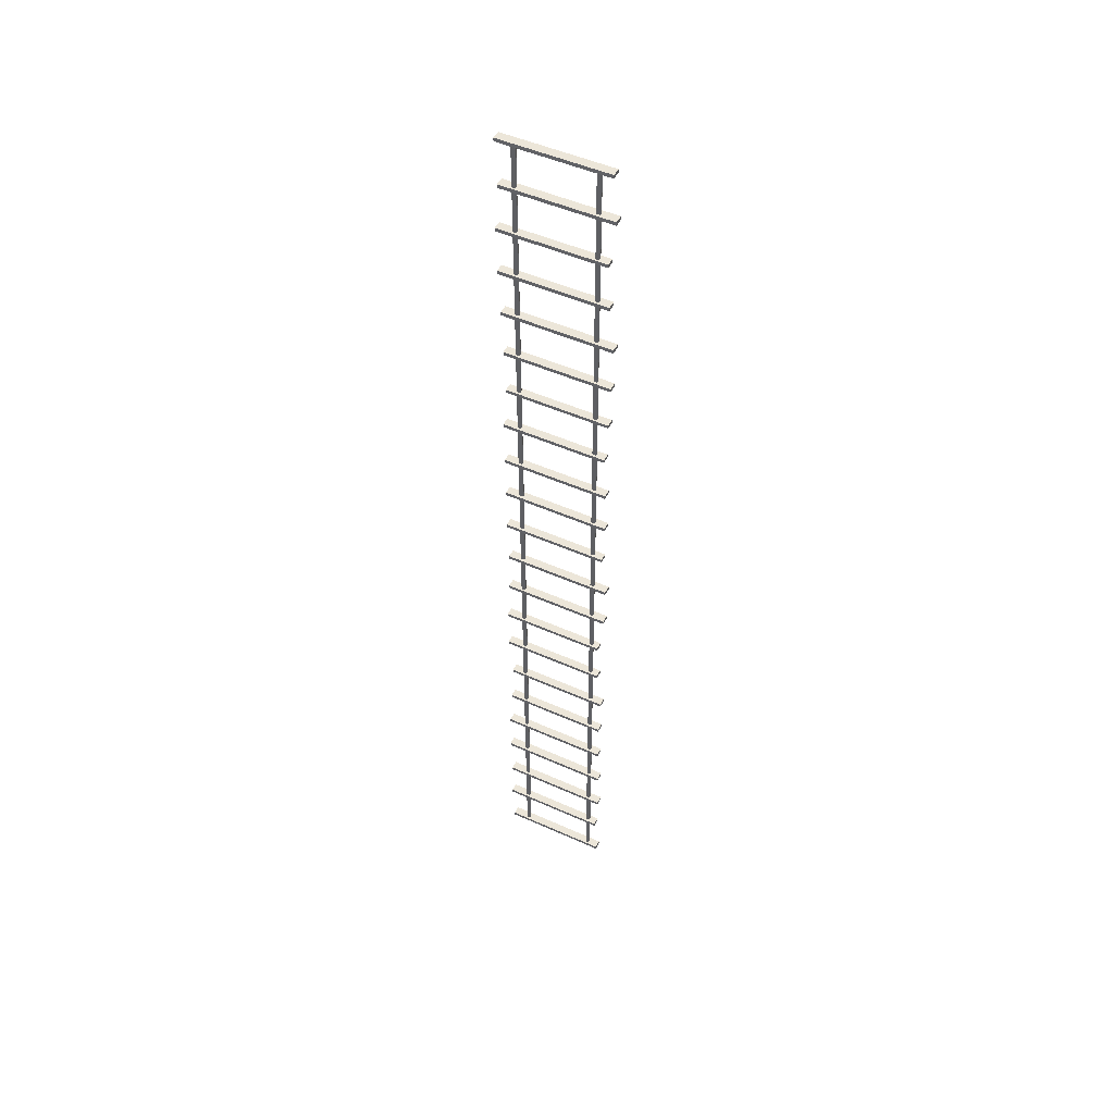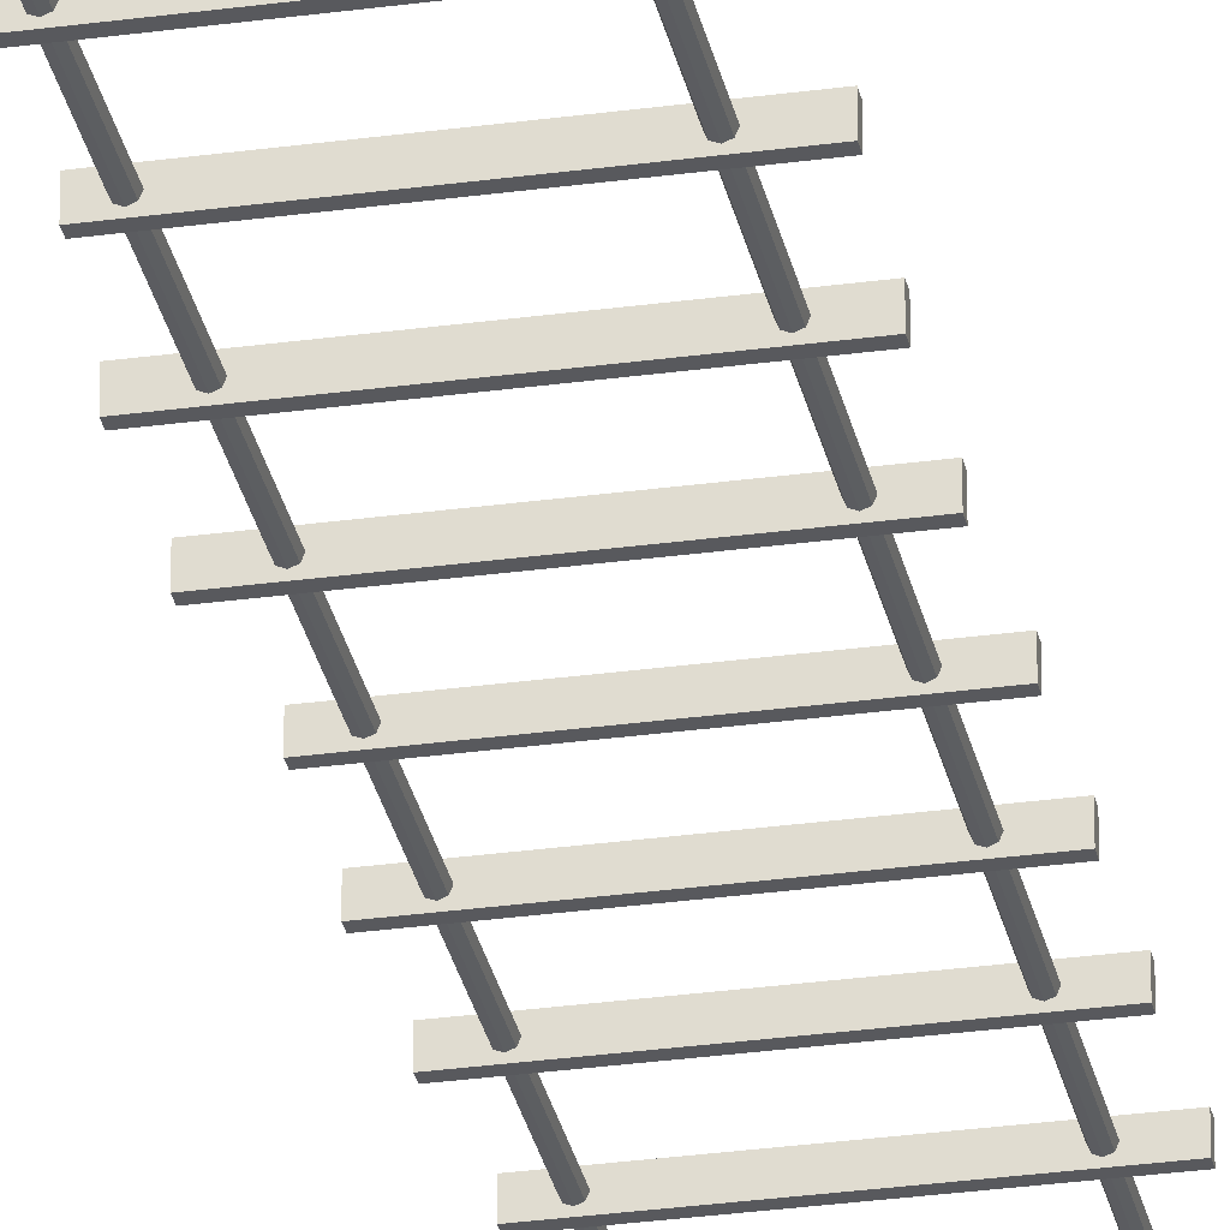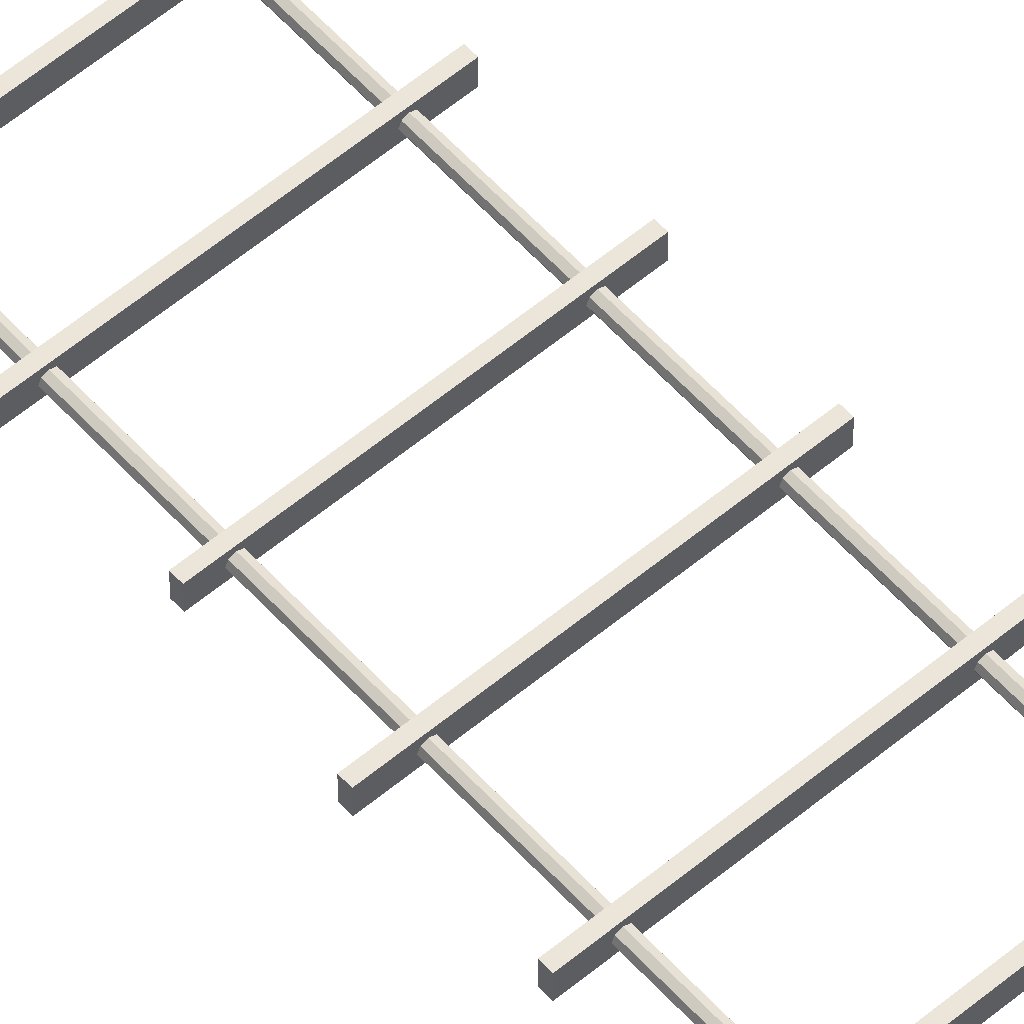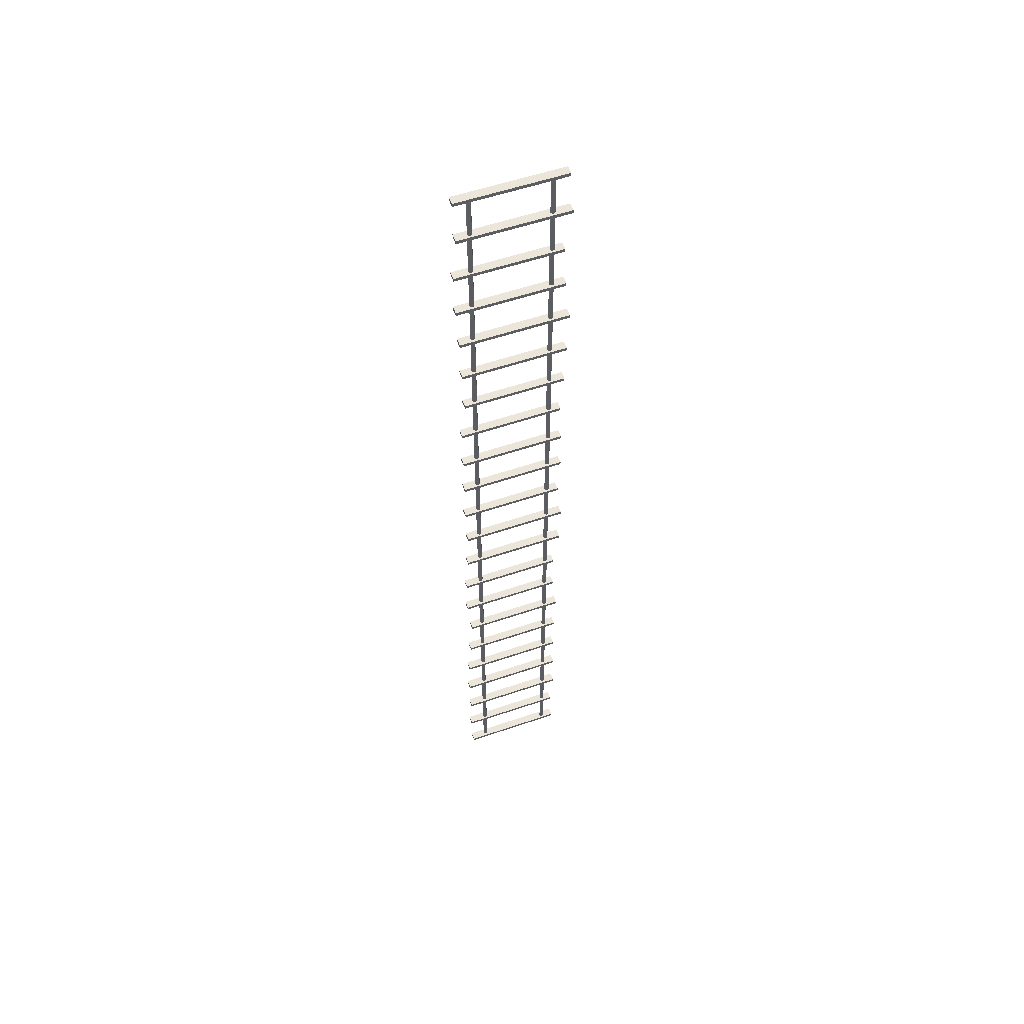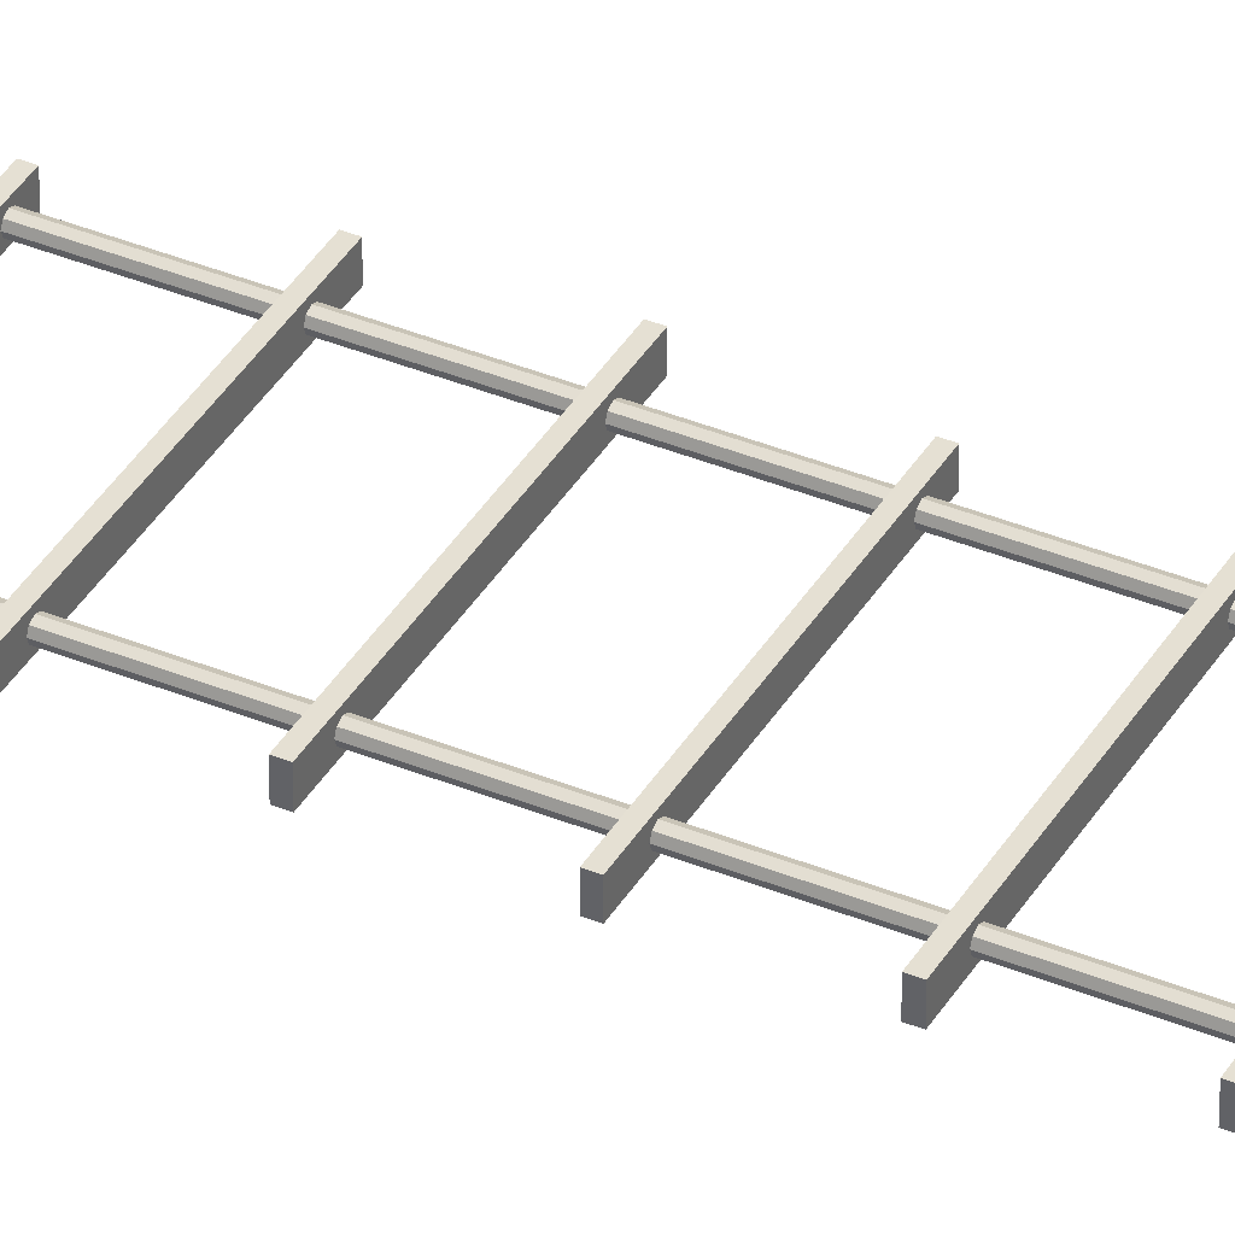
<metadata>
{"format":"obj","ext":"obj","renderer":"f3d","projection":"perspective","resolution":1024,"background":"white","views":[{"elev":49.3,"azim":-153.5,"up":"+Y"},{"elev":-29.8,"azim":11.4,"up":"+Z"},{"elev":56.5,"azim":-41.3,"up":"+Z"},{"elev":55.7,"azim":160.2,"up":"+Y"},{"elev":38.2,"azim":117.5,"up":"+Z"}]}
</metadata>
<code>
v -135.2 -6.404 10.58
v -135.2 2.542 10.58
v 132.3 -6.404 10.58
v 132.3 2.542 10.58
v 132.3 -6.404 -10.58
v 132.3 2.542 -10.58
v -135.2 -6.404 -10.58
v -135.2 2.542 -10.58
v -128.1 111.5 10.51
v -128.1 120.4 10.51
v 137.8 111.5 10.51
v 137.8 120.4 10.51
v 137.8 111.5 -10.51
v 137.8 120.4 -10.51
v -128.1 111.5 -10.51
v -128.1 120.4 -10.51
v -136 227.5 10.75
v -136 236.6 10.75
v 135.8 227.5 10.75
v 135.8 236.6 10.75
v 135.8 227.5 -10.75
v 135.8 236.6 -10.75
v -136 227.5 -10.75
v -136 236.6 -10.75
v -134.5 346.5 10.81
v -134.5 355.7 10.81
v 138.9 346.5 10.81
v 138.9 355.7 10.81
v 138.9 346.5 -10.81
v 138.9 355.7 -10.81
v -134.5 346.5 -10.81
v -134.5 355.7 -10.81
v -131.8 463.3 10.63
v -131.8 472.3 10.63
v 137.1 463.3 10.63
v 137.1 472.3 10.63
v 137.1 463.3 -10.63
v 137.1 472.3 -10.63
v -131.8 463.3 -10.63
v -131.8 472.3 -10.63
v -132.1 579.6 10.4
v -132.1 588.4 10.4
v 131.1 579.6 10.4
v 131.1 588.4 10.4
v 131.1 579.6 -10.4
v 131.1 588.4 -10.4
v -132.1 579.6 -10.4
v -132.1 588.4 -10.4
v -136.3 697.4 10.31
v -136.3 706.1 10.31
v 124.5 697.4 10.31
v 124.5 706.1 10.31
v 124.5 697.4 -10.31
v 124.5 706.1 -10.31
v -136.3 697.4 -10.31
v -136.3 706.1 -10.31
v -123.9 814.9 10.26
v -123.9 823.5 10.26
v 135.7 814.9 10.26
v 135.7 823.5 10.26
v 135.7 814.9 -10.26
v 135.7 823.5 -10.26
v -123.9 814.9 -10.26
v -123.9 823.5 -10.26
v -122.9 930.5 10.22
v -122.9 939.1 10.22
v 135.7 930.5 10.22
v 135.7 939.1 10.22
v 135.7 930.5 -10.22
v 135.7 939.1 -10.22
v -122.9 930.5 -10.22
v -122.9 939.1 -10.22
v -137.7 1049 10.55
v -137.7 1058 10.55
v 129.2 1049 10.55
v 129.2 1058 10.55
v 129.2 1049 -10.55
v 129.2 1058 -10.55
v -137.7 1049 -10.55
v -137.7 1058 -10.55
v -140.8 1166 10.59
v -140.8 1175 10.59
v 127 1166 10.59
v 127 1175 10.59
v 127 1166 -10.59
v 127 1175 -10.59
v -140.8 1166 -10.59
v -140.8 1175 -10.59
v -128.4 1284 10.27
v -128.4 1292 10.27
v 131.4 1284 10.27
v 131.4 1292 10.27
v 131.4 1284 -10.27
v 131.4 1292 -10.27
v -128.4 1284 -10.27
v -128.4 1292 -10.27
v -133.9 1401 10.47
v -133.9 1409 10.47
v 130.9 1401 10.47
v 130.9 1409 10.47
v 130.9 1401 -10.47
v 130.9 1409 -10.47
v -133.9 1401 -10.47
v -133.9 1409 -10.47
v -132.8 1515 10.45
v -132.8 1523 10.45
v 131.5 1515 10.45
v 131.5 1523 10.45
v 131.5 1515 -10.45
v 131.5 1523 -10.45
v -132.8 1515 -10.45
v -132.8 1523 -10.45
v -127.7 1635 10.3
v -127.7 1643 10.3
v 132.9 1635 10.3
v 132.9 1643 10.3
v 132.9 1635 -10.3
v 132.9 1643 -10.3
v -127.7 1635 -10.3
v -127.7 1643 -10.3
v -135.9 1751 10.23
v -135.9 1760 10.23
v 122.9 1751 10.23
v 122.9 1760 10.23
v 122.9 1751 -10.23
v 122.9 1760 -10.23
v -135.9 1751 -10.23
v -135.9 1760 -10.23
v -139.4 1867 10.54
v -139.4 1876 10.54
v 127.1 1867 10.54
v 127.1 1876 10.54
v 127.1 1867 -10.54
v 127.1 1876 -10.54
v -139.4 1867 -10.54
v -139.4 1876 -10.54
v -143.9 1986 10.84
v -143.9 1995 10.84
v 130.2 1986 10.84
v 130.2 1995 10.84
v 130.2 1986 -10.84
v 130.2 1995 -10.84
v -143.9 1986 -10.84
v -143.9 1995 -10.84
v -131.3 2102 10.6
v -131.3 2111 10.6
v 136.9 2102 10.6
v 136.9 2111 10.6
v 136.9 2102 -10.6
v 136.9 2111 -10.6
v -131.3 2102 -10.6
v -131.3 2111 -10.6
v -125.9 2219 10.48
v -125.9 2228 10.48
v 139.2 2219 10.48
v 139.2 2228 10.48
v 139.2 2219 -10.48
v 139.2 2228 -10.48
v -125.9 2219 -10.48
v -125.9 2228 -10.48
v -141.9 2337 10.78
v -141.9 2346 10.78
v 130.8 2337 10.78
v 130.8 2346 10.78
v 130.8 2337 -10.78
v 130.8 2346 -10.78
v -141.9 2337 -10.78
v -141.9 2346 -10.78
v -133.3 2453 10.64
v -133.3 2462 10.64
v 135.8 2453 10.64
v 135.8 2462 10.64
v 135.8 2453 -10.64
v 135.8 2462 -10.64
v -133.3 2453 -10.64
v -133.3 2462 -10.64
v 83.37 -6.388 0
v 85.13 -6.393 -4.245
v 89.37 -6.404 -6
v 93.62 -6.416 -4.245
v 95.37 -6.421 -0
v 93.62 -6.416 4.245
v 89.37 -6.404 6
v 85.13 -6.393 4.245
v 84.72 487 0
v 86.47 487 -4.245
v 90.72 487 -6
v 94.96 487 -4.245
v 96.72 487 -0
v 94.96 487 4.245
v 90.72 487 6
v 86.47 487 4.245
v 86.07 980.9 0
v 87.82 980.9 -4.245
v 92.07 980.9 -6
v 96.31 980.9 -4.245
v 98.07 980.9 -0
v 96.31 980.9 4.245
v 92.07 980.9 6
v 87.82 980.9 4.245
v 87.42 1475 0
v 89.17 1475 -4.245
v 93.42 1475 -6
v 97.66 1475 -4.245
v 99.42 1475 -0
v 97.66 1475 4.245
v 93.42 1475 6
v 89.17 1475 4.245
v 88.76 1969 0
v 90.52 1969 -4.245
v 94.76 1969 -6
v 99.01 1969 -4.245
v 100.8 1969 -0
v 99.01 1969 4.245
v 94.76 1969 6
v 90.52 1969 4.245
v 90.11 2462 0
v 91.87 2462 -4.245
v 96.11 2462 -6
v 100.4 2462 -4.245
v 102.1 2462 -0
v 100.4 2462 4.245
v 96.11 2462 6
v 91.87 2462 4.245
v -110 -6.388 0
v -108.3 -6.393 -4.245
v -104 -6.404 -6
v -99.77 -6.416 -4.245
v -98.01 -6.421 -0
v -99.77 -6.416 4.245
v -104 -6.404 6
v -108.3 -6.393 4.245
v -108.7 487 0
v -106.9 487 -4.245
v -102.7 487 -6
v -98.42 487 -4.245
v -96.67 487 -0
v -98.42 487 4.245
v -102.7 487 6
v -106.9 487 4.245
v -107.3 980.9 0
v -105.6 980.9 -4.245
v -101.3 980.9 -6
v -97.07 980.9 -4.245
v -95.32 980.9 -0
v -97.07 980.9 4.245
v -101.3 980.9 6
v -105.6 980.9 4.245
v -106 1475 0
v -104.2 1475 -4.245
v -99.97 1475 -6
v -95.72 1475 -4.245
v -93.97 1475 -0
v -95.72 1475 4.245
v -99.97 1475 6
v -104.2 1475 4.245
v -104.6 1969 0
v -102.9 1969 -4.245
v -98.62 1969 -6
v -94.38 1969 -4.245
v -92.62 1969 -0
v -94.38 1969 4.245
v -98.62 1969 6
v -102.9 1969 4.245
v -103.3 2462 0
v -101.5 2462 -4.245
v -97.27 2462 -6
v -93.03 2462 -4.245
v -91.27 2462 -0
v -93.03 2462 4.245
v -97.27 2462 6
v -101.5 2462 4.245
o Ladder_blockout
f 3 4 2 1
f 5 6 4 3
f 7 8 6 5
f 1 2 8 7
f 4 6 8 2
f 5 3 1 7
f 11 12 10 9
f 13 14 12 11
f 15 16 14 13
f 9 10 16 15
f 12 14 16 10
f 13 11 9 15
f 19 20 18 17
f 21 22 20 19
f 23 24 22 21
f 17 18 24 23
f 20 22 24 18
f 21 19 17 23
f 27 28 26 25
f 29 30 28 27
f 31 32 30 29
f 25 26 32 31
f 28 30 32 26
f 29 27 25 31
f 35 36 34 33
f 37 38 36 35
f 39 40 38 37
f 33 34 40 39
f 36 38 40 34
f 37 35 33 39
f 43 44 42 41
f 45 46 44 43
f 47 48 46 45
f 41 42 48 47
f 44 46 48 42
f 45 43 41 47
f 51 52 50 49
f 53 54 52 51
f 55 56 54 53
f 49 50 56 55
f 52 54 56 50
f 53 51 49 55
f 59 60 58 57
f 61 62 60 59
f 63 64 62 61
f 57 58 64 63
f 60 62 64 58
f 61 59 57 63
f 67 68 66 65
f 69 70 68 67
f 71 72 70 69
f 65 66 72 71
f 68 70 72 66
f 69 67 65 71
f 75 76 74 73
f 77 78 76 75
f 79 80 78 77
f 73 74 80 79
f 76 78 80 74
f 77 75 73 79
f 83 84 82 81
f 85 86 84 83
f 87 88 86 85
f 81 82 88 87
f 84 86 88 82
f 85 83 81 87
f 91 92 90 89
f 93 94 92 91
f 95 96 94 93
f 89 90 96 95
f 92 94 96 90
f 93 91 89 95
f 99 100 98 97
f 101 102 100 99
f 103 104 102 101
f 97 98 104 103
f 100 102 104 98
f 101 99 97 103
f 107 108 106 105
f 109 110 108 107
f 111 112 110 109
f 105 106 112 111
f 108 110 112 106
f 109 107 105 111
f 115 116 114 113
f 117 118 116 115
f 119 120 118 117
f 113 114 120 119
f 116 118 120 114
f 117 115 113 119
f 123 124 122 121
f 125 126 124 123
f 127 128 126 125
f 121 122 128 127
f 124 126 128 122
f 125 123 121 127
f 131 132 130 129
f 133 134 132 131
f 135 136 134 133
f 129 130 136 135
f 132 134 136 130
f 133 131 129 135
f 139 140 138 137
f 141 142 140 139
f 143 144 142 141
f 137 138 144 143
f 140 142 144 138
f 141 139 137 143
f 147 148 146 145
f 149 150 148 147
f 151 152 150 149
f 145 146 152 151
f 148 150 152 146
f 149 147 145 151
f 155 156 154 153
f 157 158 156 155
f 159 160 158 157
f 153 154 160 159
f 156 158 160 154
f 157 155 153 159
f 163 164 162 161
f 165 166 164 163
f 167 168 166 165
f 161 162 168 167
f 164 166 168 162
f 165 163 161 167
f 171 172 170 169
f 173 174 172 171
f 175 176 174 173
f 169 170 176 175
f 172 174 176 170
f 173 171 169 175
f 185 186 178 177
f 186 187 179 178
f 187 188 180 179
f 188 189 181 180
f 189 190 182 181
f 190 191 183 182
f 191 192 184 183
f 192 185 177 184
f 193 194 186 185
f 194 195 187 186
f 195 196 188 187
f 196 197 189 188
f 197 198 190 189
f 198 199 191 190
f 199 200 192 191
f 200 193 185 192
f 201 202 194 193
f 202 203 195 194
f 203 204 196 195
f 204 205 197 196
f 205 206 198 197
f 206 207 199 198
f 207 208 200 199
f 208 201 193 200
f 209 210 202 201
f 210 211 203 202
f 211 212 204 203
f 212 213 205 204
f 213 214 206 205
f 214 215 207 206
f 215 216 208 207
f 216 209 201 208
f 217 218 210 209
f 218 219 211 210
f 219 220 212 211
f 220 221 213 212
f 221 222 214 213
f 222 223 215 214
f 223 224 216 215
f 224 217 209 216
f 233 234 226 225
f 234 235 227 226
f 235 236 228 227
f 236 237 229 228
f 237 238 230 229
f 238 239 231 230
f 239 240 232 231
f 240 233 225 232
f 241 242 234 233
f 242 243 235 234
f 243 244 236 235
f 244 245 237 236
f 245 246 238 237
f 246 247 239 238
f 247 248 240 239
f 248 241 233 240
f 249 250 242 241
f 250 251 243 242
f 251 252 244 243
f 252 253 245 244
f 253 254 246 245
f 254 255 247 246
f 255 256 248 247
f 256 249 241 248
f 257 258 250 249
f 258 259 251 250
f 259 260 252 251
f 260 261 253 252
f 261 262 254 253
f 262 263 255 254
f 263 264 256 255
f 264 257 249 256
f 265 266 258 257
f 266 267 259 258
f 267 268 260 259
f 268 269 261 260
f 269 270 262 261
f 270 271 263 262
f 271 272 264 263
f 272 265 257 264

</code>
